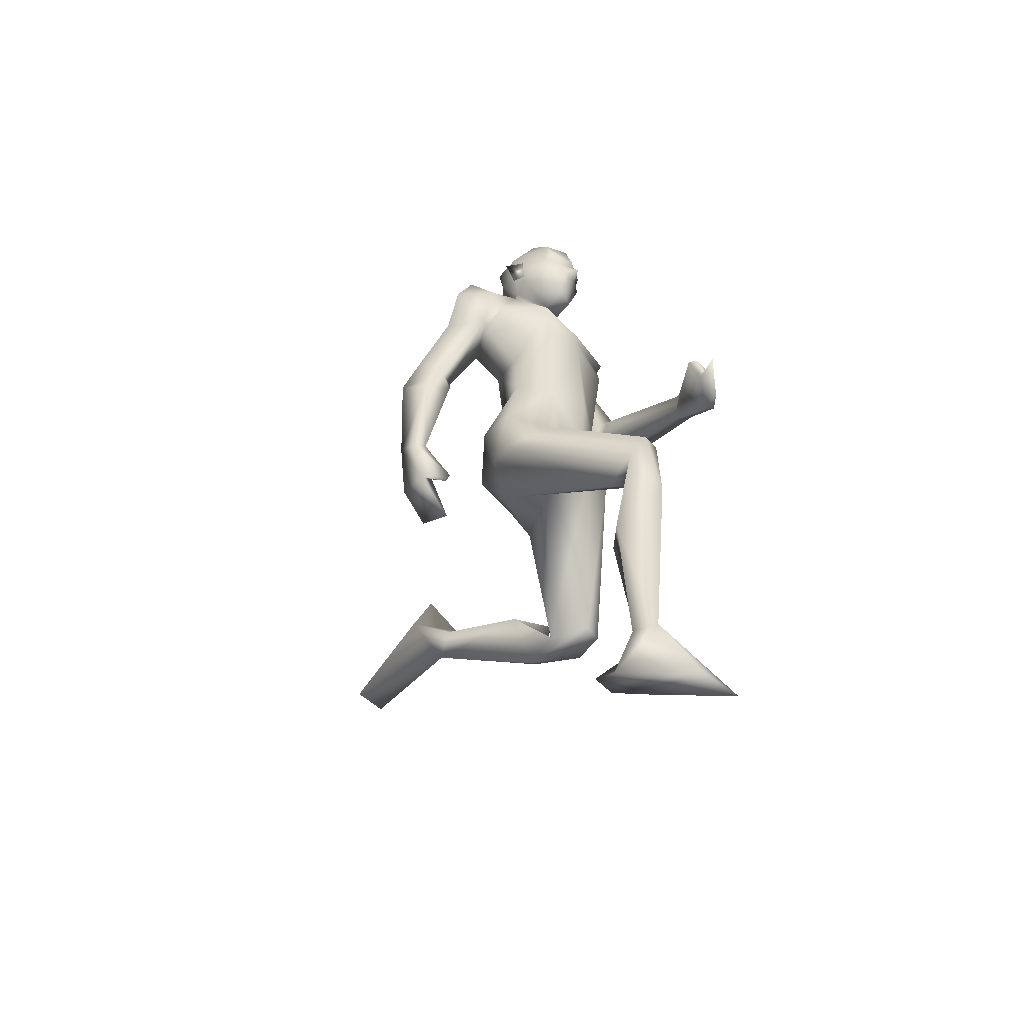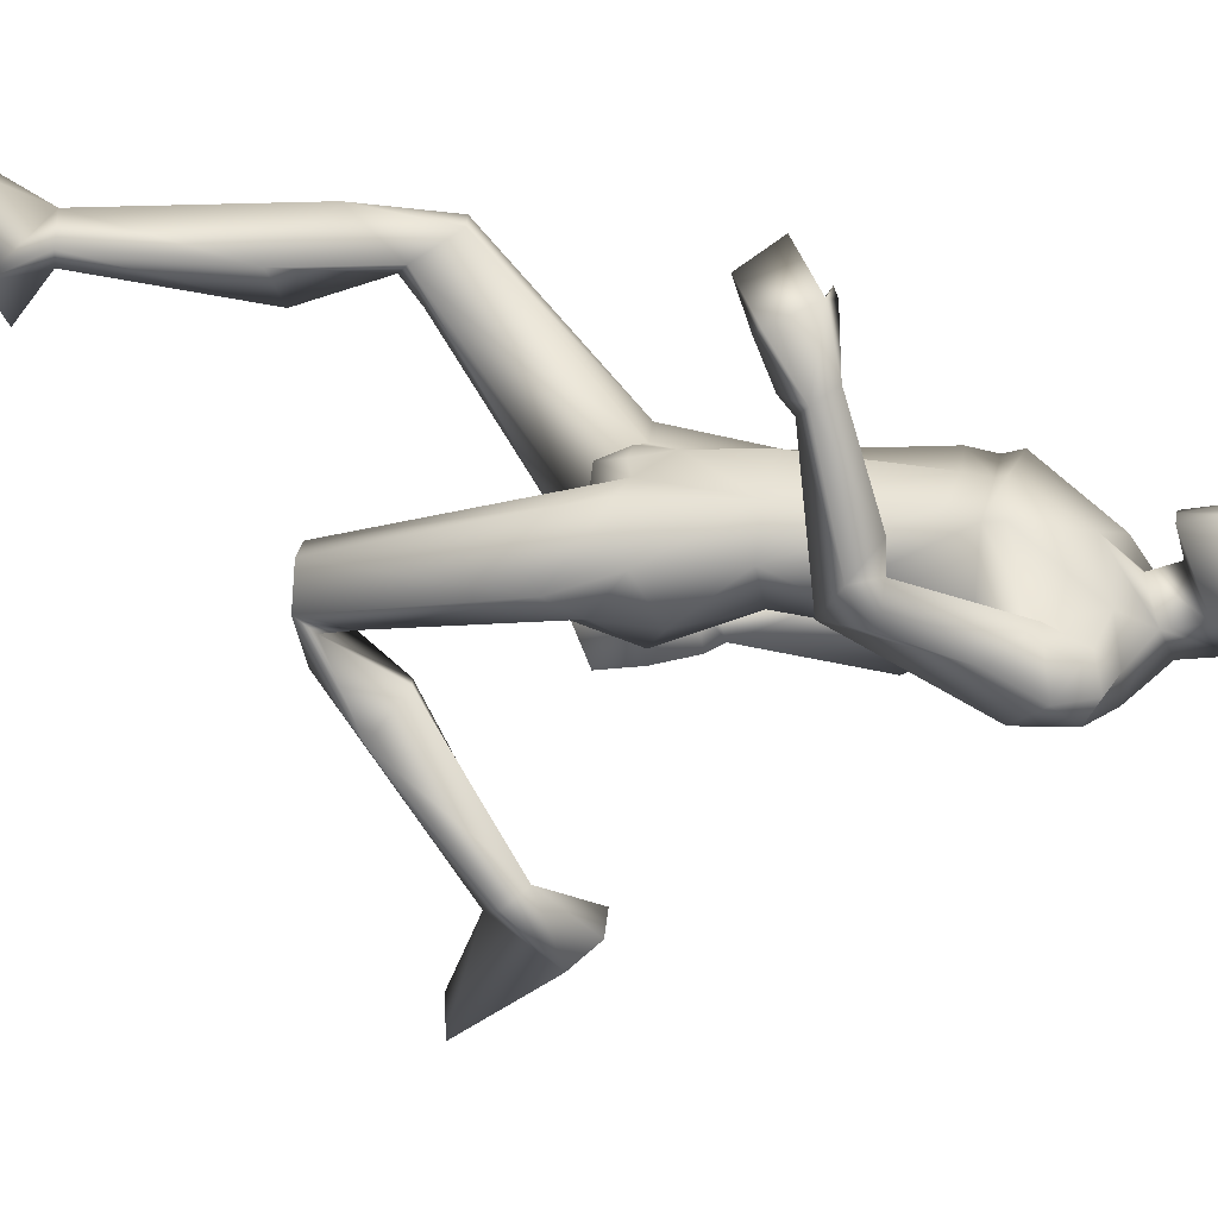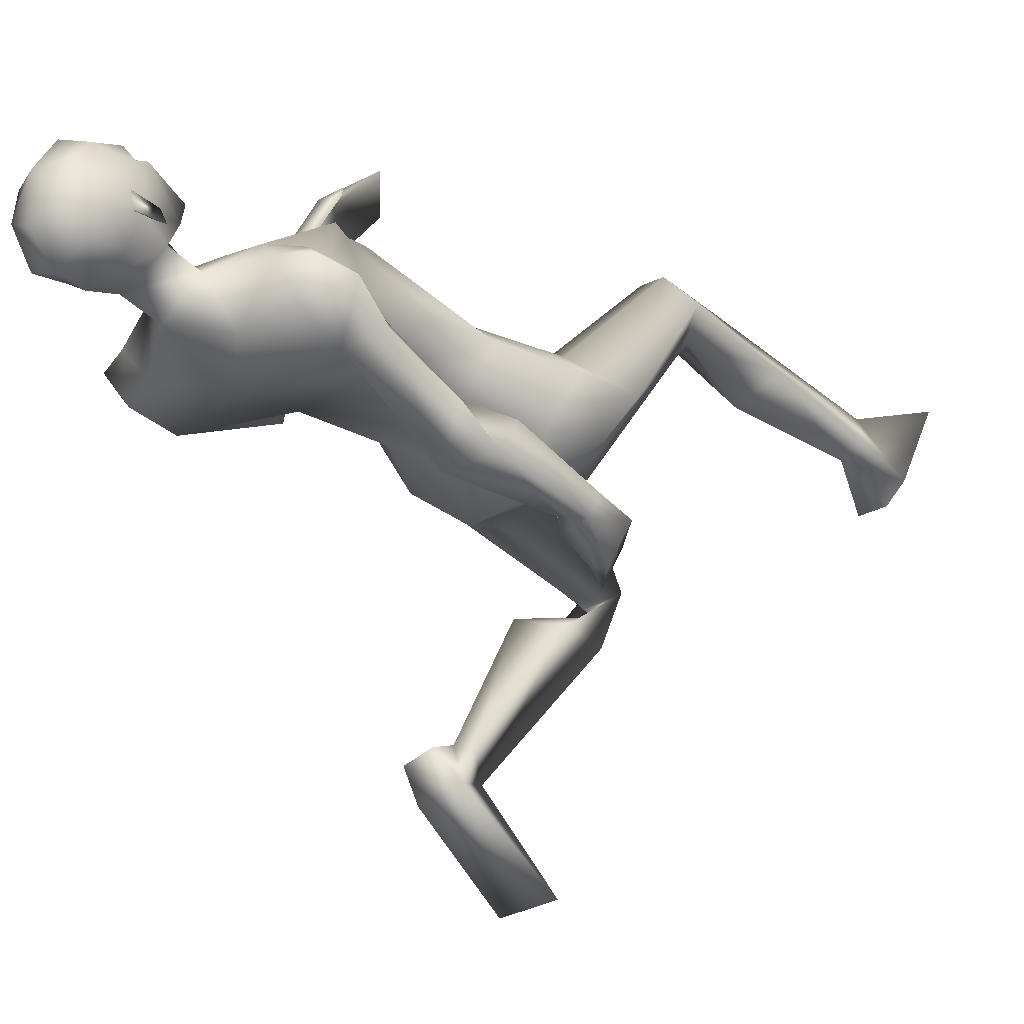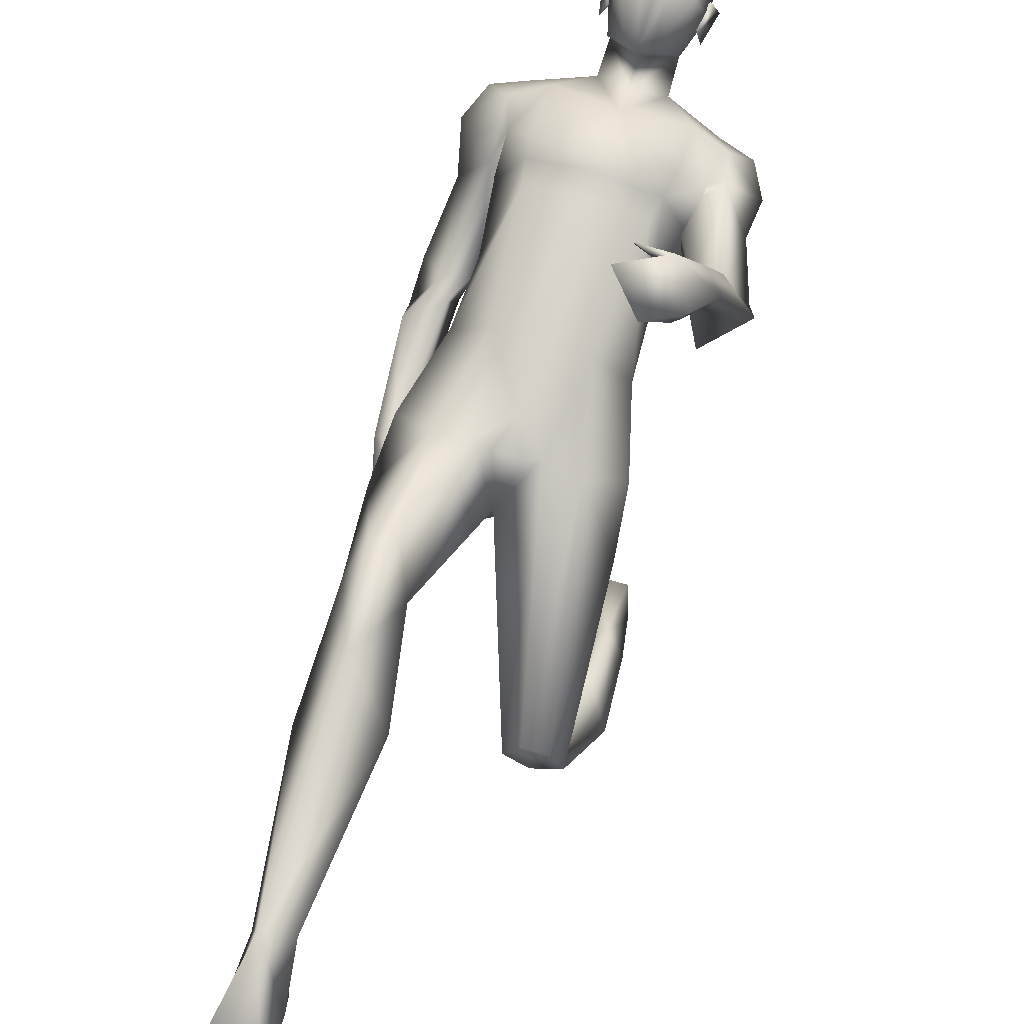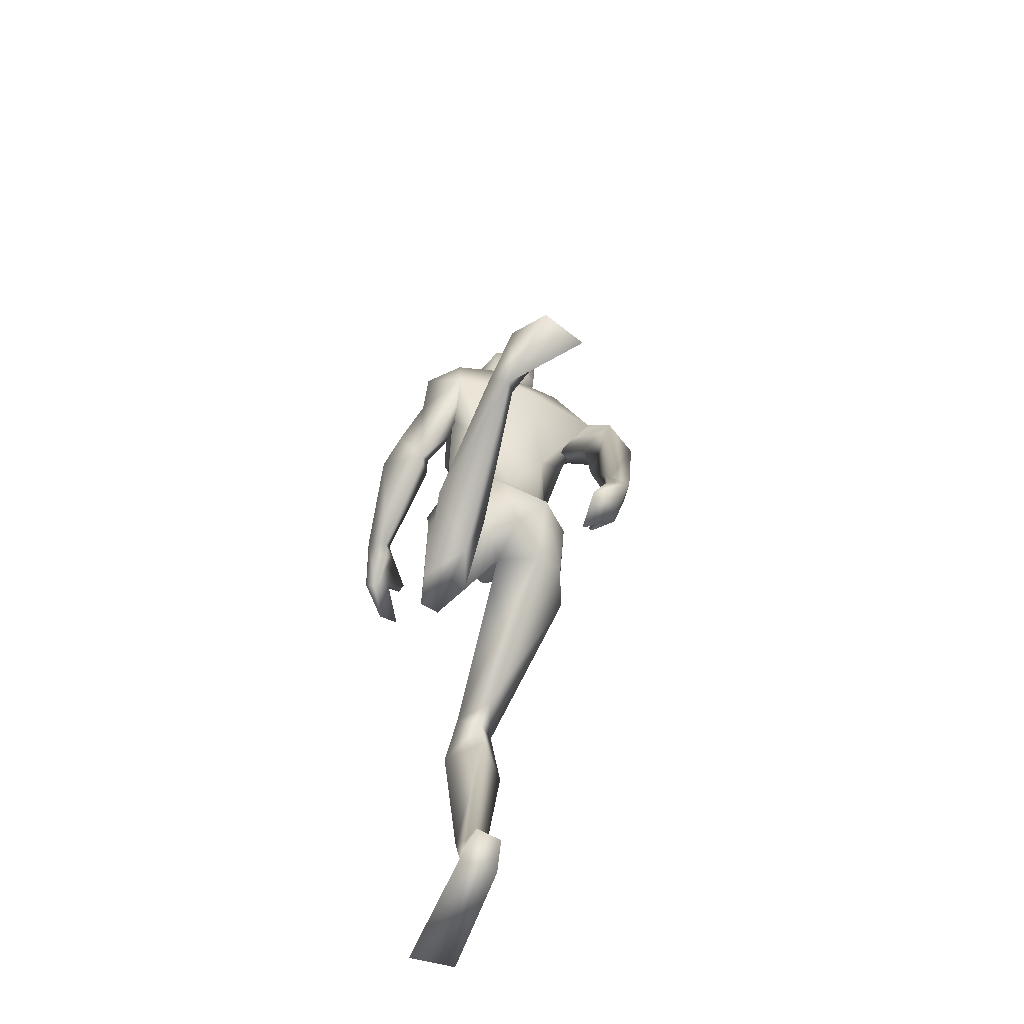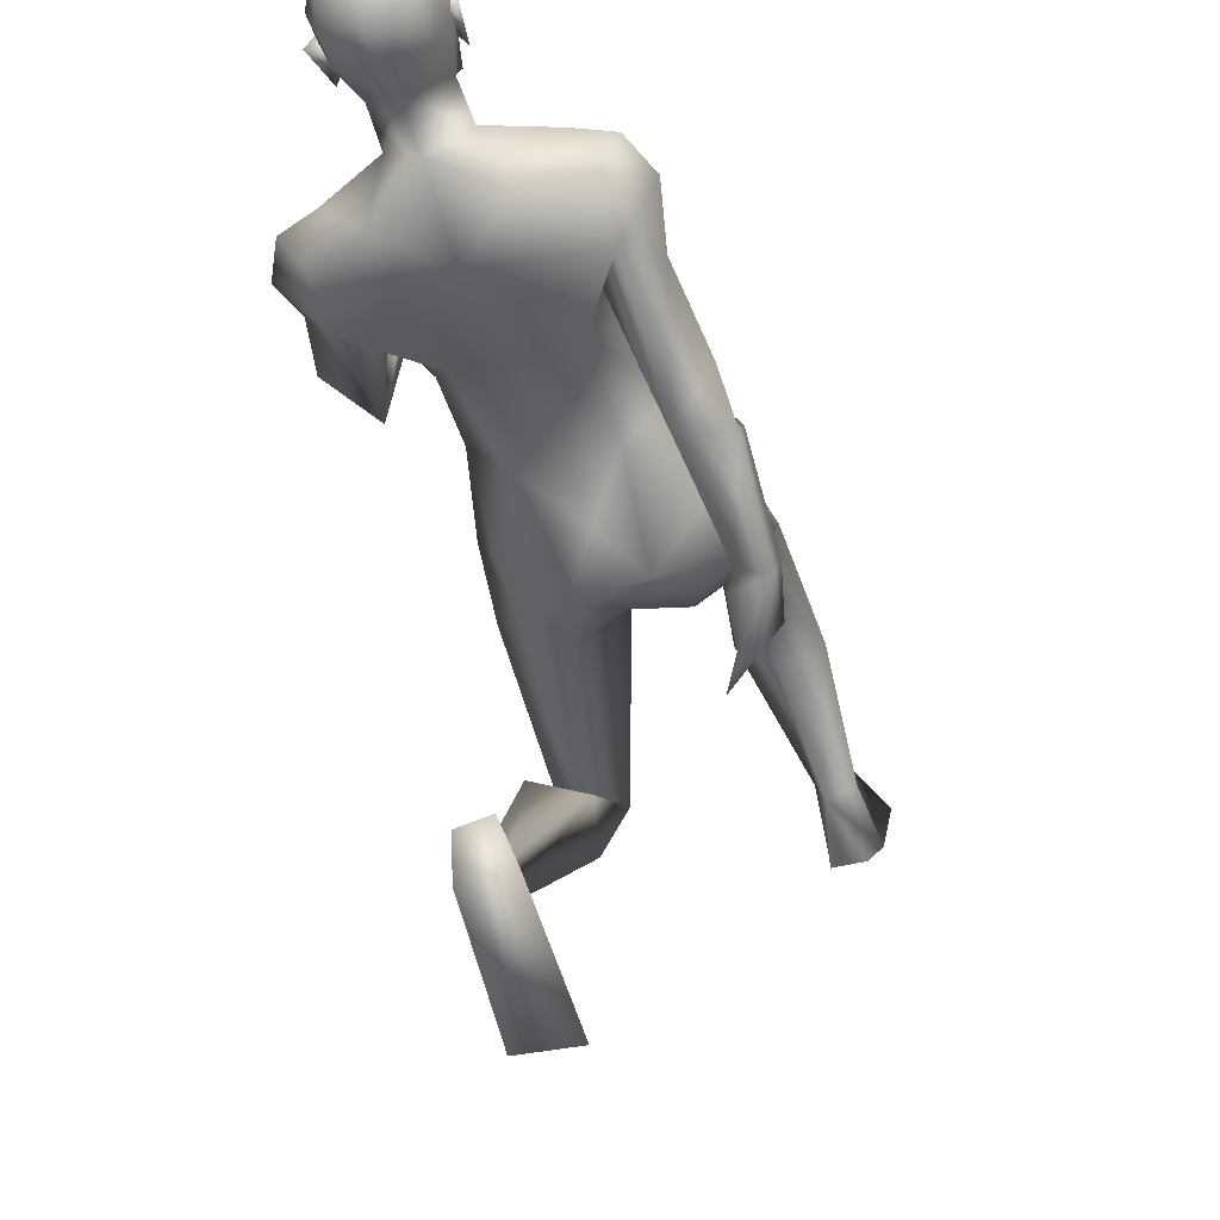
<metadata>
{"format":"obj","ext":"obj","renderer":"f3d","projection":"perspective","resolution":1024,"background":"white","views":[{"elev":-49.4,"azim":-52.4,"up":"+Y"},{"elev":25.6,"azim":102.4,"up":"+Z"},{"elev":-28.9,"azim":-136.8,"up":"+Z"},{"elev":74.9,"azim":17.3,"up":"+Z"},{"elev":-60.4,"azim":154.0,"up":"+Y"},{"elev":-50.0,"azim":-160.8,"up":"+Z"}]}
</metadata>
<code>
o Man_Body
v 0.002535 4.104 -0.1976
v 0.2522 4.016 -0.2138
v -0.2467 4.015 -0.2108
v 0.5139 4.007 0.1194
v -0.5044 4.003 0.1255
v 0.2861 4.003 0.3397
v -0.274 4.001 0.343
v 0.006785 4.004 0.4658
v 0.00442 5.338 -0.559
v 0.331 5.617 -0.4863
v -0.3222 5.617 -0.4863
v 0.4148 5.563 0.02105
v -0.406 5.563 0.02105
v 0.00442 5.451 0.1961
v 0.3888 4.968 0.367
v -0.38 4.968 0.367
v 0.00442 4.982 0.4126
v 0.00442 4.646 -0.2532
v 0.2971 4.648 -0.2507
v -0.2883 4.648 -0.2507
v 0.4926 4.443 0.08364
v -0.4837 4.443 0.08364
v 0.3566 4.803 0.4069
v -0.3477 4.803 0.4069
v 0.00442 4.833 0.4299
v 0.4134 5.078 0.3938
v -0.4045 5.078 0.3938
v 0.00442 5.041 0.4331
v 0.00442 5.824 -0.3941
v 0.213 5.758 -0.1504
v -0.2041 5.758 -0.1504
v 0.00442 5.66 0.0212
v 0.5297 1.952 0.04557
v -0.2655 2.522 1.3
v 0.7663 1.957 -0.213
v -0.488 2.273 1.193
v 0.2023 3.388 0.3511
v -0.1788 3.386 0.3556
v 0.009707 3.132 0.04262
v 0.2839 3.115 -0.3446
v -0.253 3.005 -0.1954
v 0.8525 2.92 -1.571
v -0.3803 0.5494 1.038
v 0.722 3.034 -1.491
v -0.2013 0.5625 0.9739
v 0.6313 2.96 -1.519
v -0.1567 0.5845 1.083
v 0.7255 2.804 -1.655
v -0.3323 0.5489 1.223
v 0.5752 5.249 0.002869
v -0.5664 5.249 0.002869
v 0.2058 5.984 -0.1009
v -0.197 5.984 -0.1009
v 0.00442 5.833 0.09669
v 0.00442 6.095 -0.3444
v 0.6655 5.275 0.05091
v -0.6253 5.091 -0.1482
v 0.6572 5.475 -0.4394
v -0.6531 5.531 -0.4113
v 0.6346 5.502 -0.06958
v -0.6292 5.448 -0.04315
v 0.6603 5.152 -0.4673
v -0.6421 5.228 -0.5342
v 0.8625 5.057 -0.099
v -0.8055 5.052 -0.422
v 0.7734 5.564 -0.2278
v -0.7707 5.547 -0.1858
v 0.5581 5.625 -0.2037
v -0.5597 5.61 -0.1331
v 0.5748 4.974 -0.1336
v -0.4277 5.062 -0.1754
v 0.8549 4.625 0.2822
v -0.7243 4.491 -0.5256
v 0.9933 4.619 0.08619
v -0.8734 4.625 -0.6581
v 0.7847 4.318 0.01657
v 0.6704 4.617 0.174
v -0.5475 4.594 -0.5892
v 0.7447 4.397 1.098
v -0.8231 3.544 -0.7217
v 0.8632 4.28 1.032
v -0.8054 3.616 -0.8849
v 0.7362 4.204 0.9279
v -0.6416 3.68 -0.8432
v 0.6583 4.368 1.03
v -0.7286 3.588 -0.6775
v 0.8199 4.618 0.4517
v -0.8717 4.217 -0.5911
v 1.043 4.48 0.3142
v -0.8925 4.375 -0.8404
v -0.6369 4.521 -0.9269
v 0.6345 4.552 0.2811
v -0.6596 4.335 -0.4975
v 0.004836 3.198 -0.3293
v 0.6582 3.47 0.1079
v -0.6405 3.464 0.1272
v 0.01142 3.563 0.4219
v 0.5085 3.61 -0.2351
v -0.5031 3.6 -0.2225
v 0.1991 3.461 -0.4949
v -0.1966 3.458 -0.4902
v 0.4338 3.359 0.3564
v -0.4073 3.36 0.3703
v 0.001576 3.713 -0.3292
v 0.5395 3.261 -0.2068
v -0.5157 3.15 -0.1056
v 0.5748 1.967 -0.5717
v -0.3286 1.92 1.357
v 0.9004 2.32 -0.7589
v -0.5088 1.552 1.045
v 0.7632 2.509 -0.5126
v -0.2594 1.665 0.8447
v 0.4486 2.418 -0.6332
v -0.04196 1.632 1.116
v 0.594 2.02 -0.3825
v -0.3218 2.18 1.032
v 0.00442 6.676 0.09068
v 0.00442 6.54 0.3365
v 0.00442 6.294 0.4061
v 0.00442 6.237 0.3917
v 0.08538 6.105 0.3747
v -0.07654 6.105 0.3747
v 0.00442 5.781 0.3186
v 0.07985 5.787 0.3008
v -0.07101 5.787 0.3008
v 0.2285 6.155 0.2963
v -0.2196 6.155 0.2963
v 0.2368 6.238 0.2527
v -0.228 6.238 0.2527
v 0.2011 6.493 0.2489
v -0.1923 6.493 0.2489
v 0.2123 6.59 0.1085
v -0.2035 6.59 0.1085
v 0.1684 6.644 -0.1357
v -0.1596 6.644 -0.1357
v 0.2901 6.443 -0.06893
v -0.2813 6.443 -0.06893
v 0.2972 6.235 -0.04829
v -0.2884 6.235 -0.04829
v 0.00442 6.297 -0.4201
v 0.00442 6.49 -0.4018
v 0.00442 6.669 -0.2346
v 0.8076 3.213 -1.885
v -0.4179 0.2057 0.89
v 0.7533 3.382 -1.719
v -0.3525 0.3231 0.6868
v 0.5181 3.161 -1.817
v -0.1171 0.2238 0.9073
v 0.4238 2.527 -2.322
v -0.04979 -0.1627 1.623
v 0.7604 2.624 -2.37
v -0.3977 -0.1601 1.561
v 0.5601 3.362 -1.662
v -0.1511 0.344 0.6824
v 0.00442 6.06 0.3665
v 0.00442 6.105 0.4705
v 0.1931 6.288 0.3378
v -0.1843 6.288 0.3378
v 0.3468 6.316 -0.1231
v -0.338 6.316 -0.1231
v 0.2901 6.298 0.02871
v -0.2812 6.298 0.02871
v 0.2683 6.092 0.03285
v -0.2595 6.092 0.03285
v 0.3016 6.071 -0.06487
v -0.2928 6.071 -0.06487
v 0.225 6.207 -0.03043
v -0.2162 6.207 -0.03043
v 0.221 6.241 -0.259
v -0.2121 6.241 -0.259
v 0.2174 6.467 -0.3066
v -0.2086 6.467 -0.3066
v 0.5607 2.213 -0.3588
v -0.3232 2.301 0.8755
v 0.6807 1.957 0.03121
v -0.4144 2.494 1.307
v 0.4294 1.945 -0.2512
v -0.1526 2.276 1.142
v 0.7472 4.054 1.316
v -0.6384 3.284 -0.9736
v 0.5953 4.296 1.414
v -0.7291 3.193 -0.7001
v 0.5253 3.881 1.47
v -0.4054 3.066 -0.944
v 0.3194 4.085 1.589
v -0.4386 2.938 -0.6596
v 0.3942 4.298 1.399
v -0.5913 3.168 -0.5551
v 0.6722 3.998 1.266
v -0.5365 3.31 -0.9575
v 0.5212 4.254 1.349
v -0.6338 3.235 -0.6744
v 0.6968 4.115 1.007
v -0.5722 3.583 -0.8809
v 0.591 4.352 1.104
v -0.6902 3.501 -0.6437
v 0.3755 4.319 1.331
v -0.5767 3.233 -0.5242
v 0.6992 3.078 -0.04128
v -0.6517 3.023 0.1583
v -0.1975 5.914 0.05908
v 0.2063 5.914 0.05908
v -0.06537 3.341 0.3937
v 0.09031 3.342 0.3919
v 0.01283 3.169 0.3309
v -0.8713 5.34 -0.2619
v 0.8842 5.351 -0.2355
v 0.4497 5.085 -0.08867
v -0.566 4.974 -0.1336
f 50 26 15
f 16 27 51
f 68 30 12
f 13 31 69
f 50 12 26
f 27 13 51
f 10 58 62
f 63 59 11
f 60 66 68
f 69 67 61
f 9 62 19
f 20 63 9
f 19 18 9
f 9 18 20
f 10 62 9
f 9 63 11
f 68 12 60
f 61 13 69
f 98 4 95
f 96 5 99
f 98 2 4
f 5 3 99
f 72 87 89
f 90 88 73
f 72 89 74
f 75 90 73
f 77 92 72
f 73 93 78
f 92 87 72
f 73 88 93
f 37 102 6
f 7 103 38
f 39 94 40
f 41 94 39
f 104 1 2
f 3 1 104
f 95 105 98
f 99 106 96
f 100 98 105
f 106 99 101
f 100 104 2
f 3 104 101
f 2 98 100
f 101 99 3
f 6 102 95
f 96 103 7
f 95 4 6
f 7 5 96
f 107 175 33
f 34 176 108
f 177 173 115
f 116 174 178
f 173 35 115
f 116 36 174
f 118 132 117
f 117 133 118
f 132 134 117
f 117 135 133
f 134 142 117
f 117 142 135
f 149 151 48
f 49 152 150
f 145 153 44
f 45 154 146
f 120 156 121
f 122 156 120
f 121 156 155
f 155 156 122
f 54 124 123
f 123 125 54
f 155 123 121
f 122 123 155
f 123 124 121
f 122 125 123
f 147 143 151
f 152 144 148
f 147 151 149
f 150 152 148
f 143 147 145
f 146 148 144
f 147 153 145
f 146 154 148
f 44 153 147
f 148 154 45
f 44 147 46
f 47 148 45
f 48 151 143
f 144 152 49
f 48 143 42
f 43 144 49
f 48 46 147
f 148 47 49
f 48 147 149
f 150 148 49
f 44 42 143
f 144 43 45
f 44 143 145
f 146 144 45
f 130 136 132
f 133 137 131
f 136 134 132
f 133 135 137
f 119 130 118
f 118 131 119
f 121 126 120
f 120 127 122
f 126 128 120
f 120 129 127
f 107 33 177
f 178 34 108
f 107 177 113
f 114 178 108
f 48 107 113
f 114 108 49
f 48 113 46
f 47 114 49
f 113 177 115
f 116 178 114
f 113 115 111
f 112 116 114
f 46 113 111
f 112 114 47
f 46 111 44
f 45 112 47
f 111 115 109
f 110 116 112
f 115 35 109
f 110 36 116
f 44 111 109
f 110 112 45
f 44 109 42
f 43 110 45
f 109 35 107
f 108 36 110
f 35 175 107
f 108 176 36
f 42 109 48
f 49 110 43
f 109 107 48
f 49 108 110
f 100 105 40
f 41 106 101
f 100 40 94
f 94 41 101
f 76 83 92
f 93 84 91
f 83 85 92
f 93 86 84
f 76 92 77
f 78 93 91
f 92 85 87
f 88 86 93
f 85 79 87
f 88 80 86
f 89 81 83
f 84 82 90
f 89 83 76
f 91 84 90
f 74 89 76
f 91 90 75
f 87 79 81
f 82 80 88
f 87 81 89
f 90 82 88
f 56 60 50
f 51 61 57
f 60 12 50
f 51 13 61
f 56 77 72
f 73 78 57
f 62 64 76
f 91 65 63
f 64 74 76
f 91 75 65
f 64 56 72
f 73 57 65
f 64 72 74
f 75 73 65
f 10 68 58
f 59 69 11
f 68 66 58
f 59 67 69
f 10 29 30
f 31 29 11
f 10 30 68
f 69 31 11
f 15 23 21
f 22 24 16
f 30 29 55
f 55 29 31
f 30 55 52
f 53 55 31
f 32 30 52
f 53 31 32
f 32 52 54
f 54 53 32
f 12 30 14
f 14 31 13
f 30 32 14
f 14 32 31
f 26 12 14
f 14 13 27
f 26 14 28
f 28 14 27
f 15 26 28
f 28 27 16
f 15 28 17
f 17 28 16
f 23 15 17
f 17 16 24
f 23 17 25
f 25 17 24
f 6 23 25
f 25 24 7
f 6 25 8
f 8 25 7
f 4 21 23
f 24 22 5
f 4 23 6
f 7 24 5
f 2 19 4
f 5 20 3
f 19 21 4
f 5 22 20
f 1 18 19
f 18 1 20
f 2 1 19
f 20 1 3
f 130 157 128
f 129 158 131
f 157 120 128
f 129 120 158
f 120 157 119
f 119 158 120
f 157 130 119
f 119 131 158
f 138 128 126
f 127 129 139
f 52 55 140
f 140 55 53
f 9 29 10
f 11 29 9
f 141 142 134
f 135 142 141
f 128 138 136
f 137 139 129
f 136 130 128
f 129 131 137
f 118 130 132
f 133 131 118
f 6 8 97
f 97 8 7
f 97 37 6
f 7 38 97
f 159 167 161
f 162 168 160
f 161 167 163
f 164 168 162
f 163 167 165
f 166 168 164
f 165 167 159
f 160 168 166
f 140 169 52
f 53 170 140
f 169 138 52
f 53 139 170
f 136 171 134
f 135 172 137
f 171 141 134
f 135 141 172
f 105 173 40
f 41 174 106
f 177 40 173
f 174 41 178
f 181 187 191
f 192 188 182
f 181 191 185
f 186 192 182
f 179 183 189
f 190 184 180
f 79 195 197
f 198 196 80
f 195 79 85
f 86 80 196
f 81 193 83
f 84 194 82
f 81 179 189
f 190 180 82
f 81 189 193
f 194 190 82
f 195 191 197
f 198 192 196
f 191 187 197
f 198 188 192
f 183 185 191
f 192 186 184
f 183 191 189
f 190 192 184
f 181 79 197
f 198 80 182
f 181 197 187
f 188 198 182
f 179 181 183
f 184 182 180
f 181 185 183
f 184 186 182
f 175 102 33
f 34 103 176
f 102 37 33
f 34 38 103
f 39 177 37
f 38 178 39
f 177 33 37
f 38 34 178
f 40 177 39
f 39 178 41
f 141 171 169
f 170 172 141
f 141 169 140
f 140 170 141
f 138 169 136
f 137 170 139
f 169 171 136
f 137 172 170
f 161 165 159
f 160 166 162
f 161 163 165
f 166 164 162
f 195 85 83
f 84 86 196
f 83 193 195
f 196 194 84
f 189 191 195
f 196 192 190
f 195 193 189
f 190 194 196
f 81 79 181
f 182 80 82
f 181 179 81
f 82 180 182
f 35 199 175
f 95 199 105
f 200 36 176
f 200 96 106
f 174 36 200
f 200 106 174
f 103 96 200
f 200 176 103
f 102 175 199
f 199 95 102
f 173 105 199
f 199 35 173
f 125 201 54
f 201 53 54
f 52 202 54
f 202 124 54
f 138 126 202
f 202 52 138
f 139 53 201
f 201 127 139
f 124 202 126
f 126 121 124
f 127 201 125
f 125 122 127
f 204 37 97
f 97 38 203
f 206 67 59
f 206 65 57
f 66 207 58
f 64 207 56
f 60 56 207
f 207 66 60
f 61 67 206
f 206 57 61
f 62 58 207
f 207 64 62
f 63 65 206
f 206 59 63
f 50 208 56
f 208 77 56
f 76 77 208
f 208 62 76
f 15 21 70
f 70 50 15
f 62 70 19
f 70 21 19
f 209 22 16
f 16 51 209
f 63 20 209
f 20 22 209
f 71 78 91
f 91 63 71
f 51 57 71
f 57 78 71
f 51 63 209
f 51 71 63
f 50 70 62
f 50 62 208
f 94 101 100
f 100 101 104
f 97 203 204
f 204 203 205
f 205 37 204
f 38 205 203
f 37 205 39
f 205 38 39

</code>
